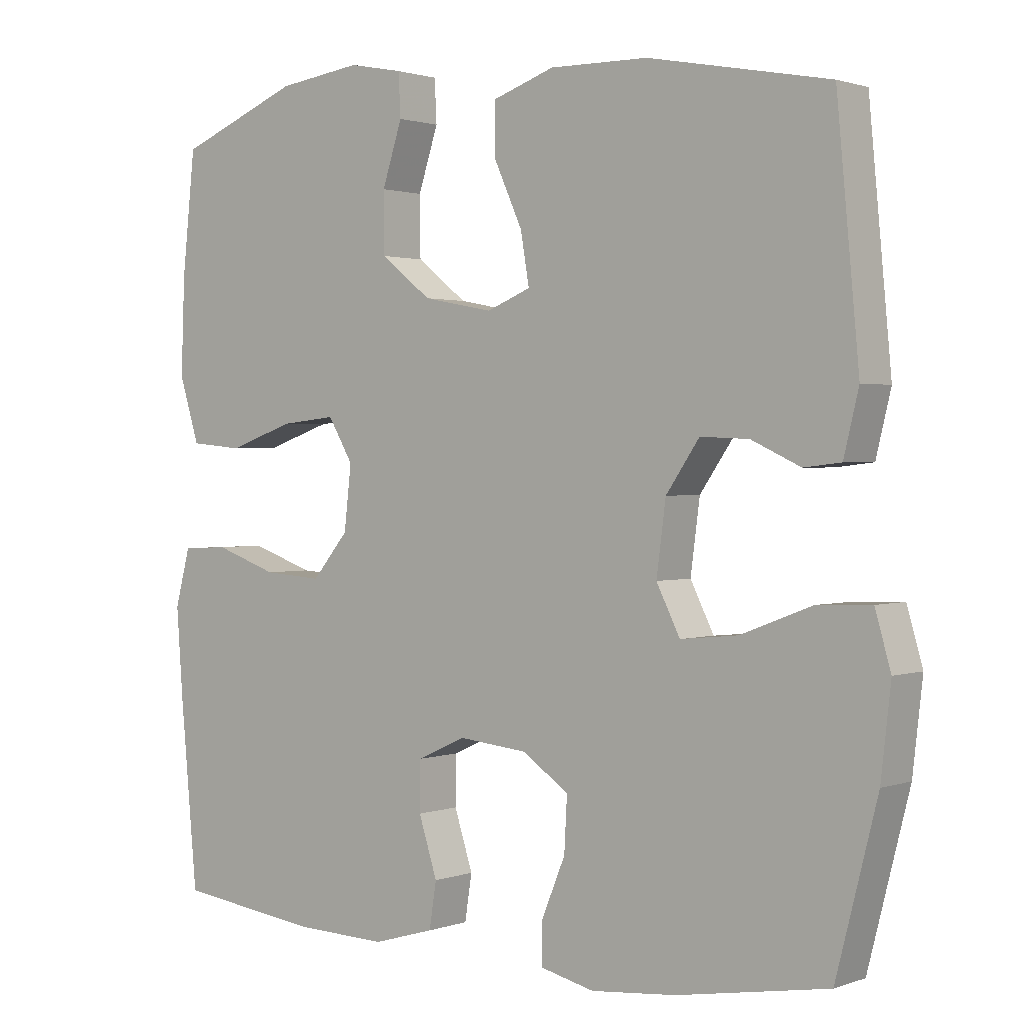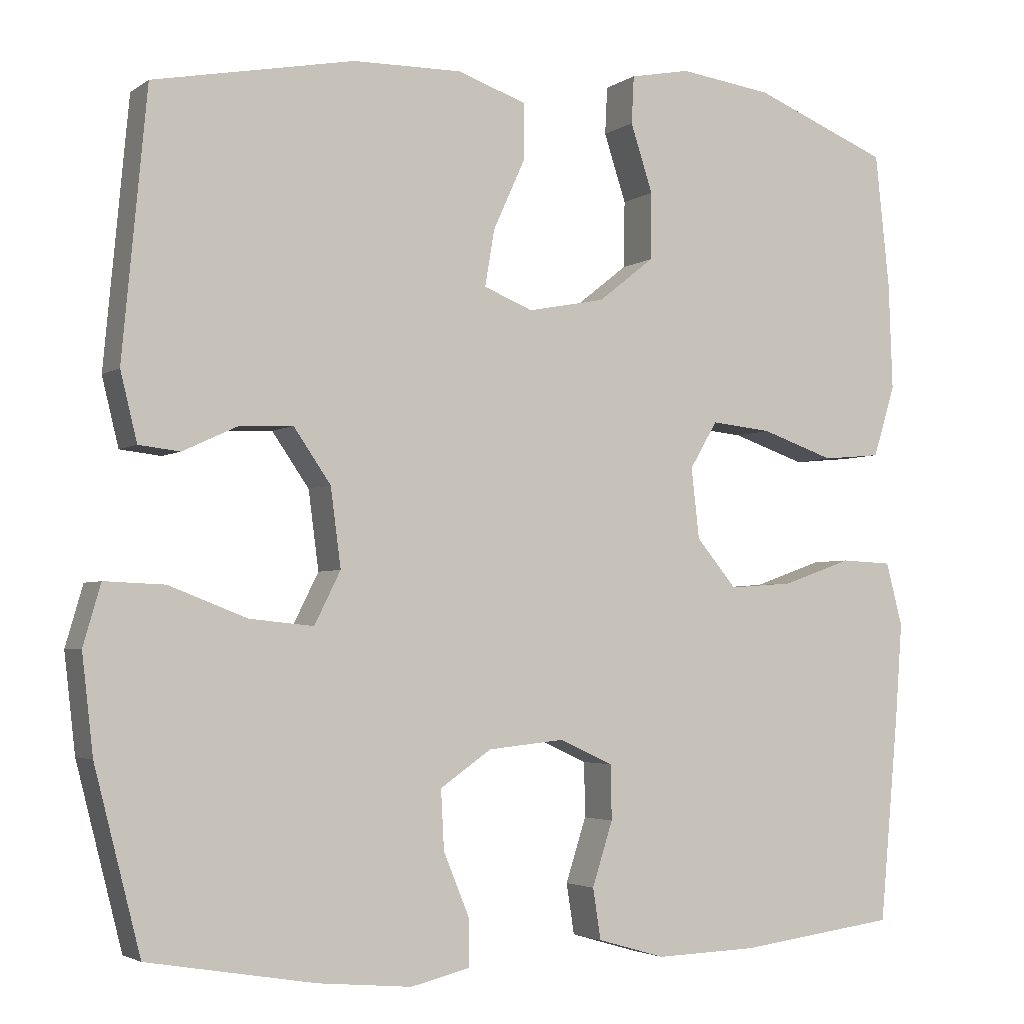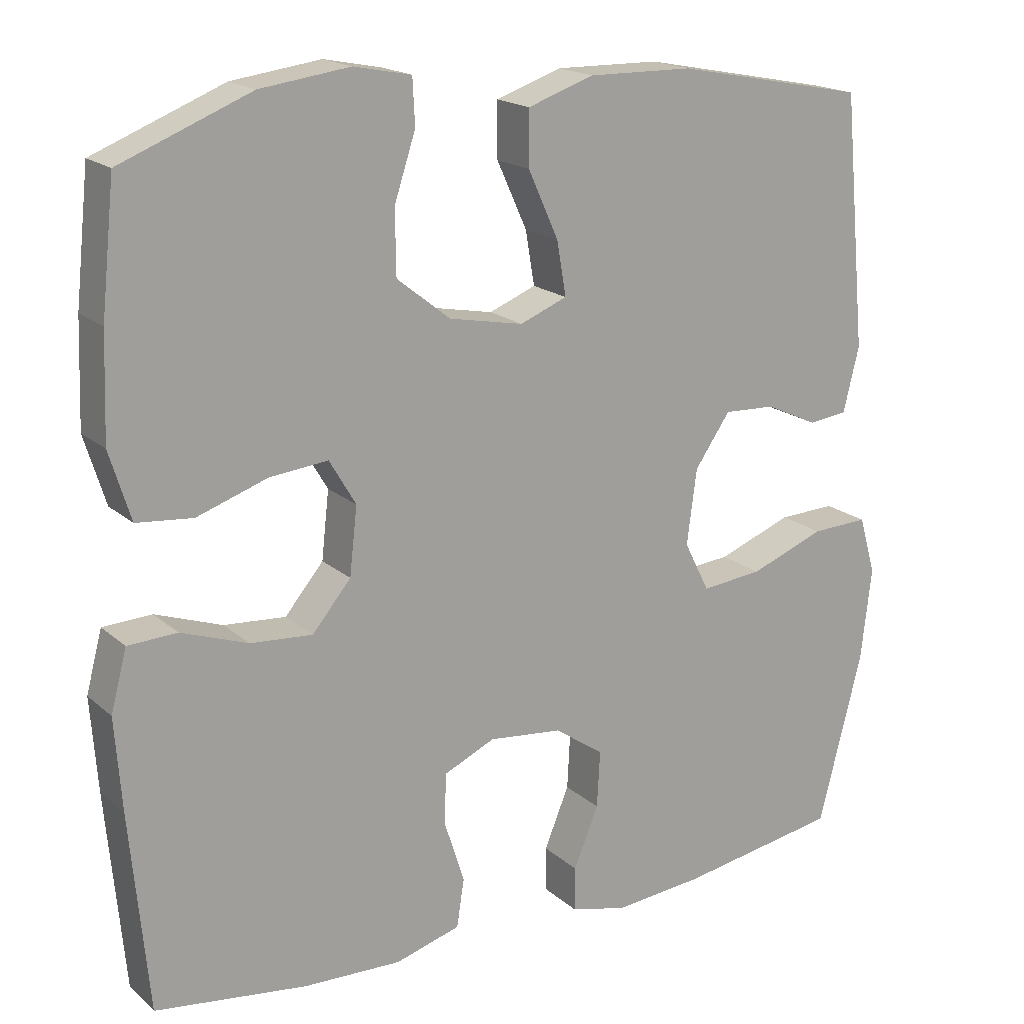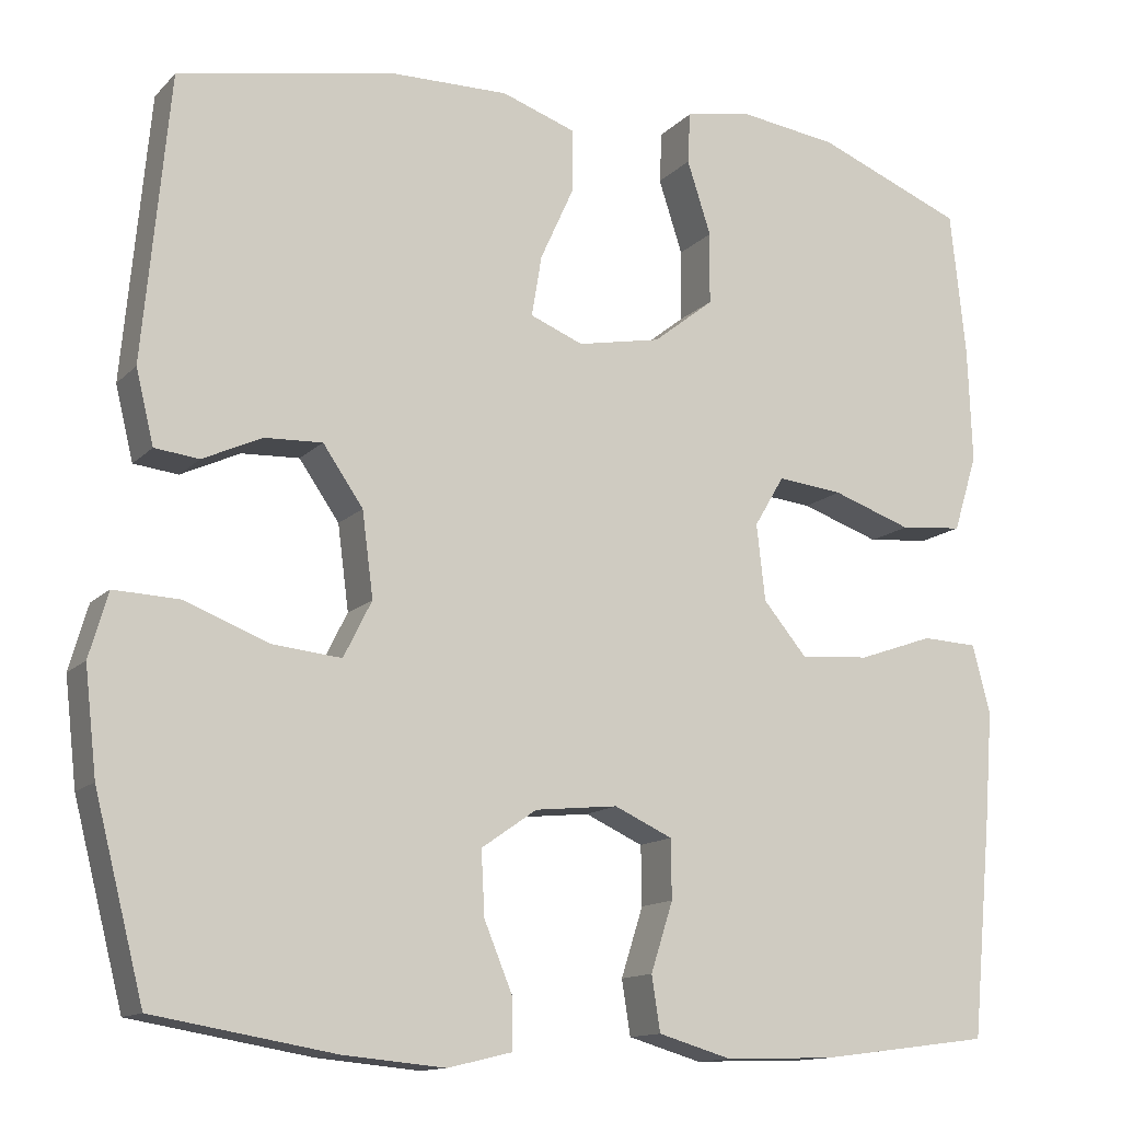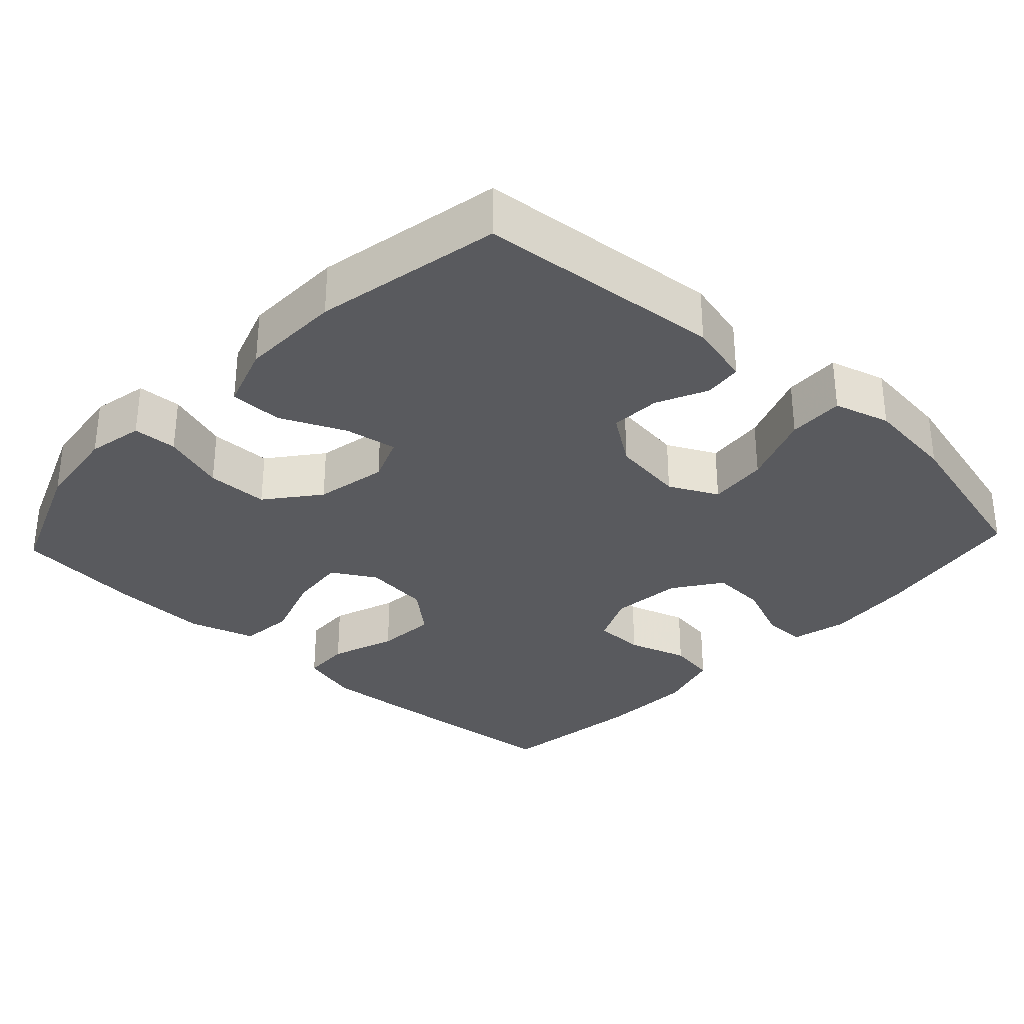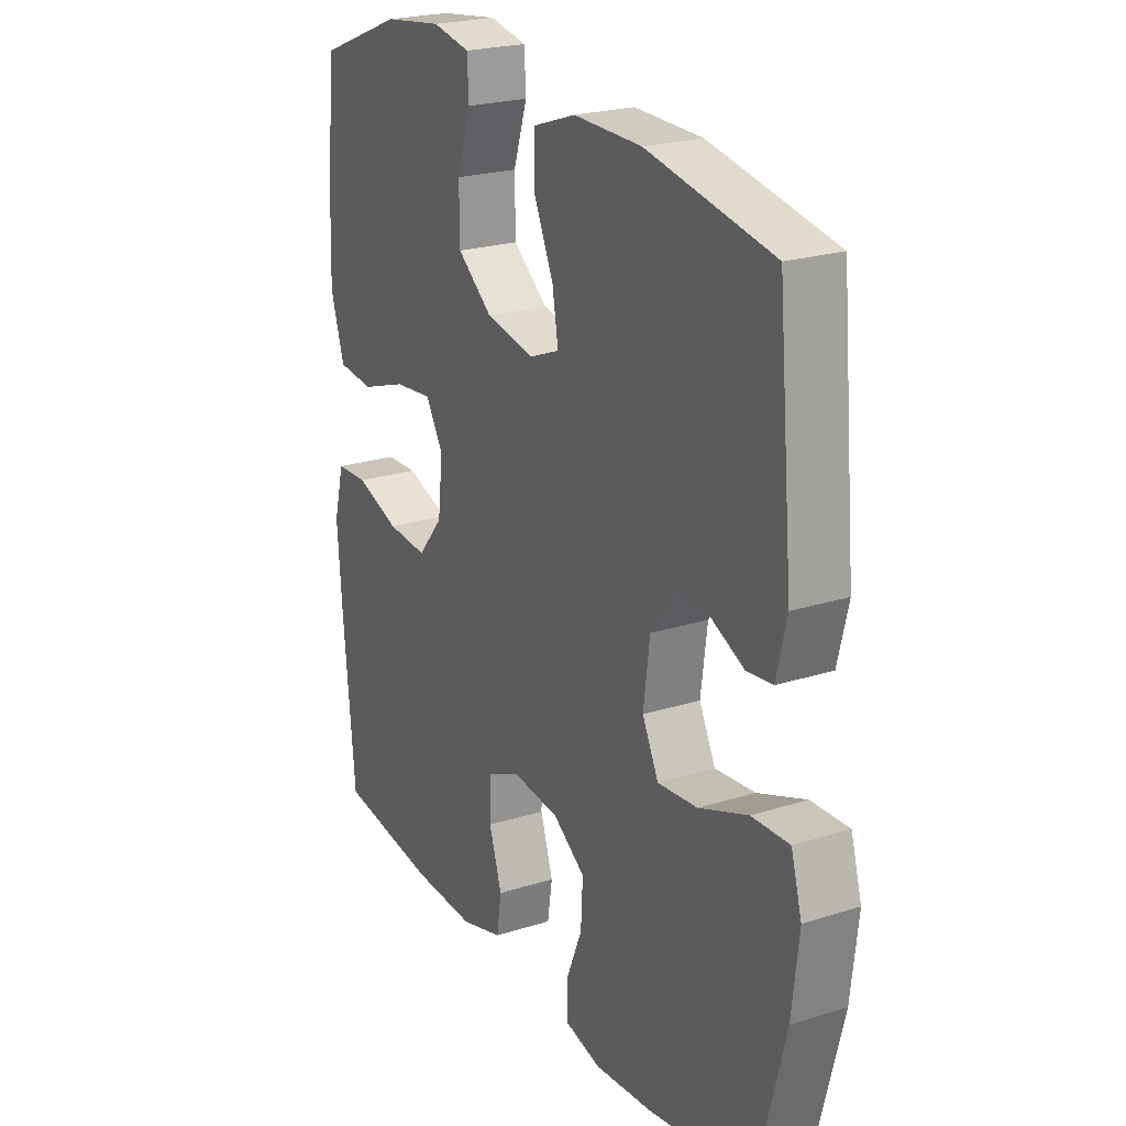
<metadata>
{"format":"obj","ext":"obj","renderer":"f3d","projection":"perspective","resolution":1024,"background":"white","views":[{"elev":1.3,"azim":38.4,"up":"+Z"},{"elev":-3.3,"azim":153.7,"up":"+Z"},{"elev":18.1,"azim":-32.0,"up":"+Z"},{"elev":-13.2,"azim":153.6,"up":"+Z"},{"elev":-31.8,"azim":46.9,"up":"+Y"},{"elev":22.9,"azim":61.6,"up":"+Z"}]}
</metadata>
<code>
v 0.5 0.07 0.5
v 0.531 0.07 0.167
v 0.51 0.07 0.081
v 0.458 0.07 0.075
v 0.389 0.07 0.107
v 0.321 0.07 0.11
v 0.274 0.07 0.042
v 0.261 0.07 -0.057
v 0.294 0.07 -0.123
v 0.375 0.07 -0.115
v 0.474 0.07 -0.077
v 0.55 0.07 -0.074
v 0.572 0.07 -0.15
v 0.558 0.07 -0.273
v 0.5 0.07 -0.5
v 0.288 0.07 -0.536
v 0.169 0.07 -0.547
v 0.094 0.07 -0.529
v 0.094 0.07 -0.47
v 0.127 0.07 -0.39
v 0.131 0.07 -0.315
v 0.066 0.07 -0.27
v -0.031 0.07 -0.26
v -0.099 0.07 -0.291
v -0.1 0.07 -0.36
v -0.074 0.07 -0.441
v -0.084 0.07 -0.505
v -0.17 0.07 -0.53
v -0.299 0.07 -0.526
v -0.5 0.07 -0.5
v -0.524 0.07 -0.239
v -0.533 0.07 -0.117
v -0.512 0.07 -0.037
v -0.447 0.07 -0.034
v -0.359 0.07 -0.065
v -0.277 0.07 -0.071
v -0.226 0.07 -0.01
v -0.216 0.07 0.079
v -0.251 0.07 0.138
v -0.328 0.07 0.13
v -0.421 0.07 0.098
v -0.495 0.07 0.105
v -0.523 0.07 0.195
v -0.518 0.07 0.331
v -0.5 0.07 0.5
v -0.328 0.07 0.569
v -0.21 0.07 0.585
v -0.134 0.07 0.57
v -0.131 0.07 0.51
v -0.159 0.07 0.424
v -0.158 0.07 0.34
v -0.087 0.07 0.284
v 0.011 0.07 0.265
v 0.073 0.07 0.29
v 0.061 0.07 0.361
v 0.021 0.07 0.449
v 0.021 0.07 0.521
v 0.108 0.07 0.551
v 0.246 0.07 0.549
v 0.5 0 0.5
v 0.531 0 0.167
v 0.51 0 0.081
v 0.458 0 0.075
v 0.389 0 0.107
v 0.321 0 0.11
v 0.274 0 0.042
v 0.261 0 -0.057
v 0.294 0 -0.123
v 0.375 0 -0.115
v 0.474 0 -0.077
v 0.55 0 -0.074
v 0.572 0 -0.15
v 0.558 0 -0.273
v 0.5 0 -0.5
v 0.288 0 -0.536
v 0.169 0 -0.547
v 0.094 0 -0.529
v 0.094 0 -0.47
v 0.127 0 -0.39
v 0.131 0 -0.315
v 0.066 0 -0.27
v -0.031 0 -0.26
v -0.099 0 -0.291
v -0.1 0 -0.36
v -0.074 0 -0.441
v -0.084 0 -0.505
v -0.17 0 -0.53
v -0.299 0 -0.526
v -0.5 0 -0.5
v -0.524 0 -0.239
v -0.533 0 -0.117
v -0.512 0 -0.037
v -0.447 0 -0.034
v -0.359 0 -0.065
v -0.277 0 -0.071
v -0.226 0 -0.01
v -0.216 0 0.079
v -0.251 0 0.138
v -0.328 0 0.13
v -0.421 0 0.098
v -0.495 0 0.105
v -0.523 0 0.195
v -0.518 0 0.331
v -0.5 0 0.5
v -0.328 0 0.569
v -0.21 0 0.585
v -0.134 0 0.57
v -0.131 0 0.51
v -0.159 0 0.424
v -0.158 0 0.34
v -0.087 0 0.284
v 0.011 0 0.265
v 0.073 0 0.29
v 0.061 0 0.361
v 0.021 0 0.449
v 0.021 0 0.521
v 0.108 0 0.551
v 0.246 0 0.549
f 3 4 5
f 2 3 5
f 1 2 5
f 59 1 5
f 58 59 5
f 57 58 5
f 56 57 5
f 55 56 5
f 54 55 5 6
f 53 54 6 7
f 52 53 7 8
f 51 52 8 9
f 48 49 50
f 47 48 50
f 46 47 50
f 45 46 50
f 44 45 50
f 43 44 50
f 42 43 50
f 41 42 50
f 40 41 50
f 39 40 50 51
f 38 39 51 9
f 33 34 35
f 32 33 35
f 31 32 35
f 30 31 35
f 29 30 35
f 28 29 35
f 27 28 35
f 26 27 35
f 25 26 35
f 24 25 35 36
f 23 24 36 37
f 18 19 20
f 17 18 20
f 16 17 20
f 15 16 20
f 14 15 20
f 13 14 20
f 12 13 20
f 11 12 20
f 10 11 20
f 9 10 20 21
f 37 38 9
f 23 37 9
f 22 23 9
f 9 21 22
f 64 63 62
f 64 62 61
f 64 61 60
f 64 60 118
f 64 118 117
f 64 117 116
f 64 116 115
f 64 115 114
f 65 64 114 113
f 66 65 113 112
f 67 66 112 111
f 68 67 111 110
f 109 108 107
f 109 107 106
f 109 106 105
f 109 105 104
f 109 104 103
f 109 103 102
f 109 102 101
f 109 101 100
f 109 100 99
f 110 109 99 98
f 68 110 98 97
f 94 93 92
f 94 92 91
f 94 91 90
f 94 90 89
f 94 89 88
f 94 88 87
f 94 87 86
f 94 86 85
f 94 85 84
f 95 94 84 83
f 96 95 83 82
f 79 78 77
f 79 77 76
f 79 76 75
f 79 75 74
f 79 74 73
f 79 73 72
f 79 72 71
f 79 71 70
f 79 70 69
f 80 79 69 68
f 68 97 96
f 68 96 82
f 68 82 81
f 81 80 68
f 1 60 61 2
f 2 61 62 3
f 3 62 63 4
f 4 63 64 5
f 5 64 65 6
f 6 65 66 7
f 7 66 67 8
f 8 67 68 9
f 9 68 69 10
f 10 69 70 11
f 11 70 71 12
f 12 71 72 13
f 13 72 73 14
f 14 73 74 15
f 15 74 75 16
f 16 75 76 17
f 17 76 77 18
f 18 77 78 19
f 19 78 79 20
f 20 79 80 21
f 21 80 81 22
f 22 81 82 23
f 23 82 83 24
f 24 83 84 25
f 25 84 85 26
f 26 85 86 27
f 27 86 87 28
f 28 87 88 29
f 29 88 89 30
f 30 89 90 31
f 31 90 91 32
f 32 91 92 33
f 33 92 93 34
f 34 93 94 35
f 35 94 95 36
f 36 95 96 37
f 37 96 97 38
f 38 97 98 39
f 39 98 99 40
f 40 99 100 41
f 41 100 101 42
f 42 101 102 43
f 43 102 103 44
f 44 103 104 45
f 45 104 105 46
f 46 105 106 47
f 47 106 107 48
f 48 107 108 49
f 49 108 109 50
f 50 109 110 51
f 51 110 111 52
f 52 111 112 53
f 53 112 113 54
f 54 113 114 55
f 55 114 115 56
f 56 115 116 57
f 57 116 117 58
f 58 117 118 59
f 59 118 60 1

</code>
